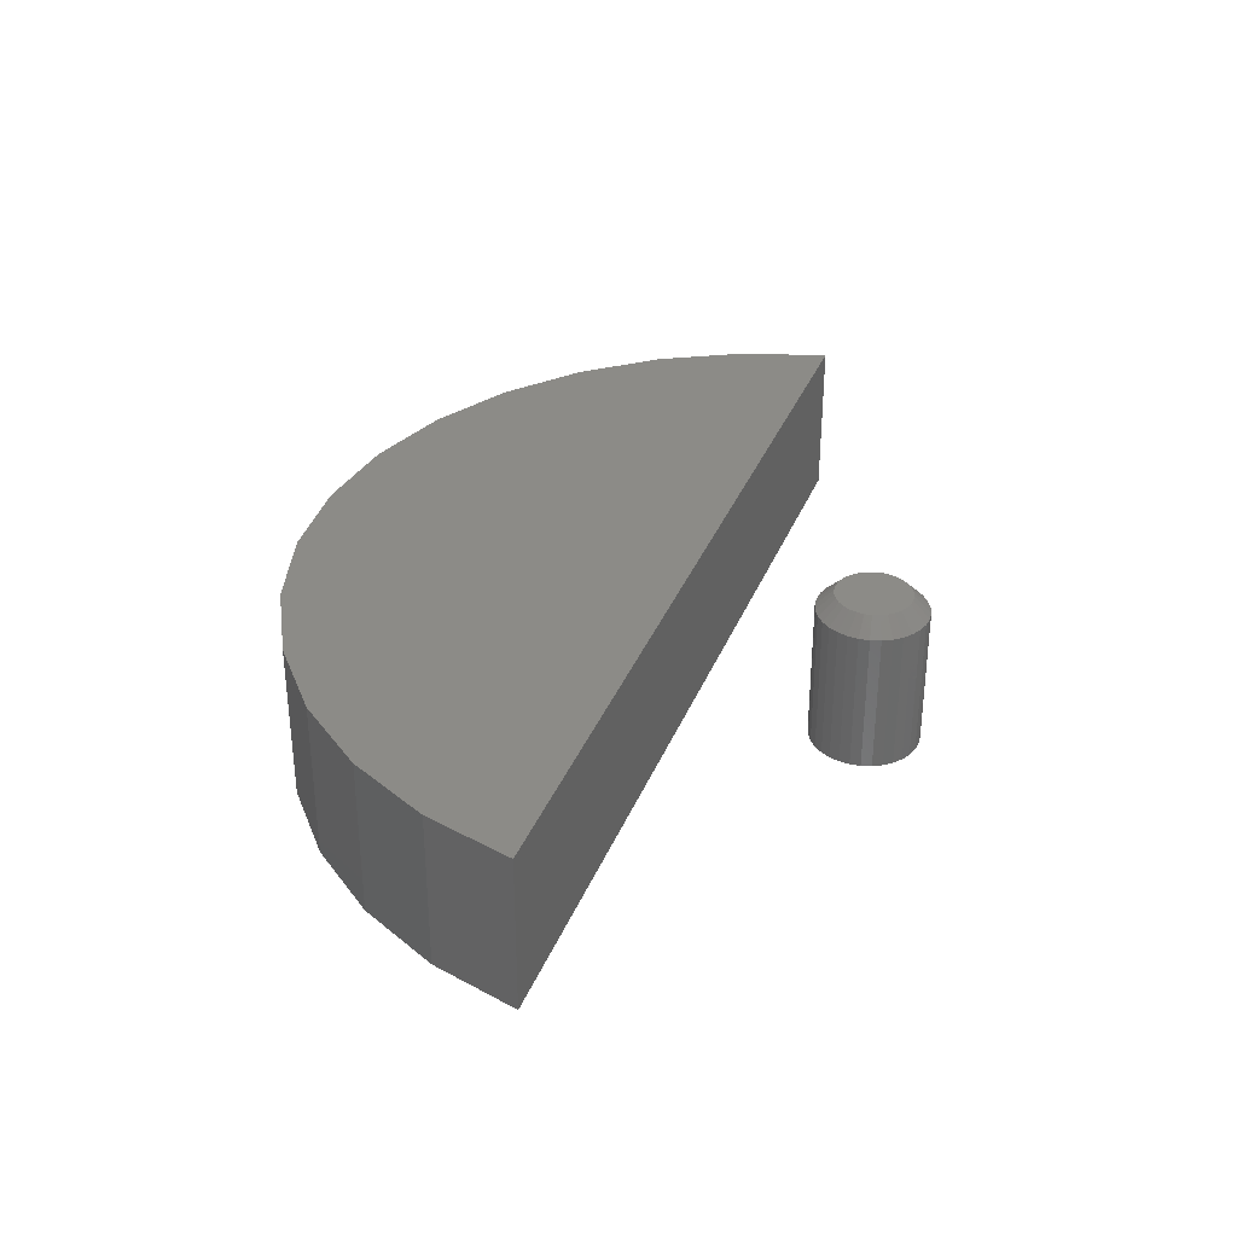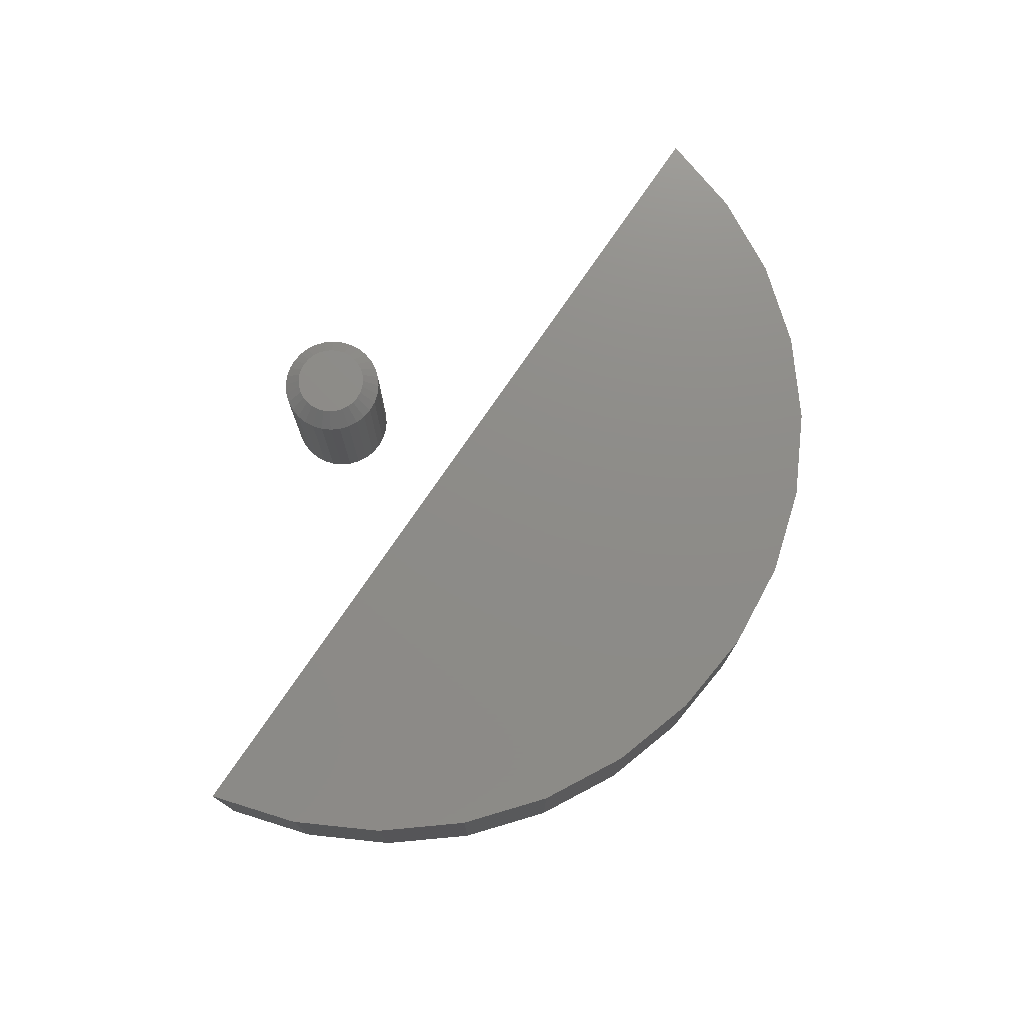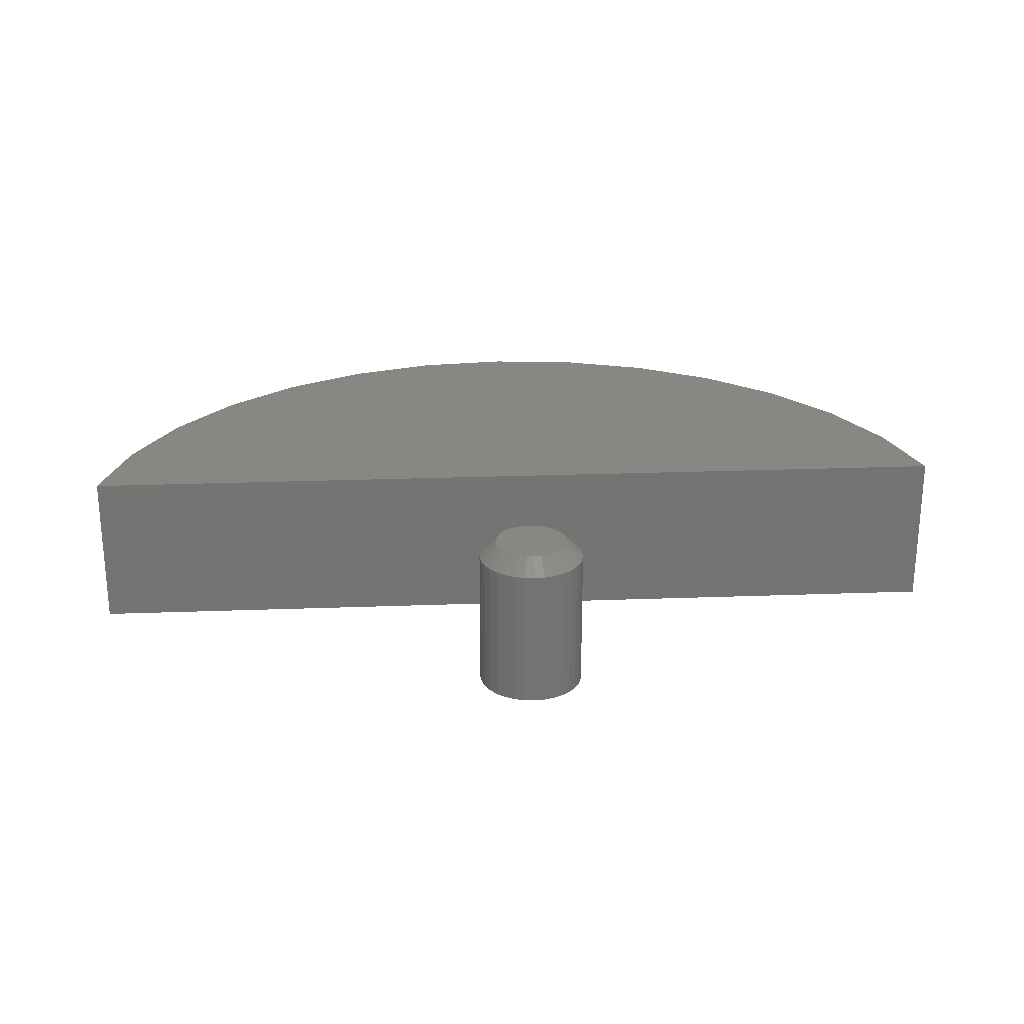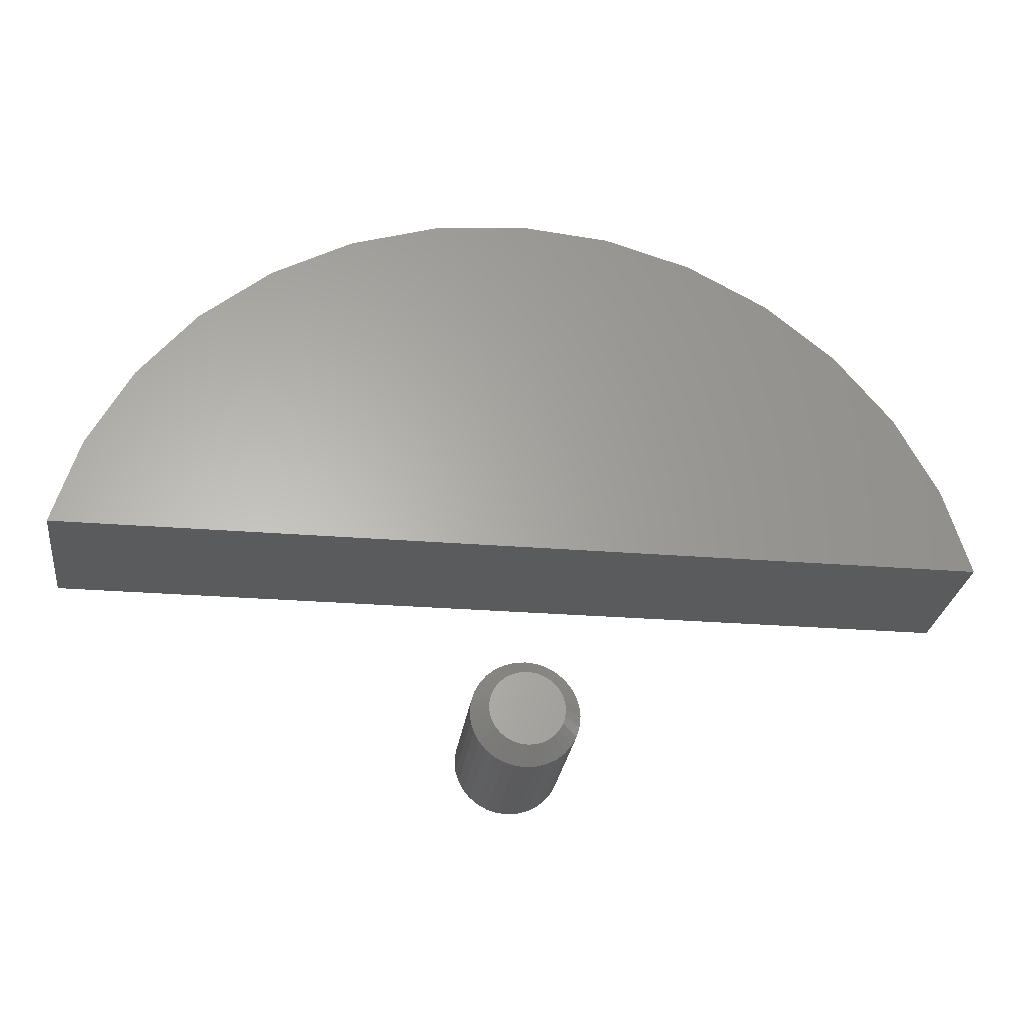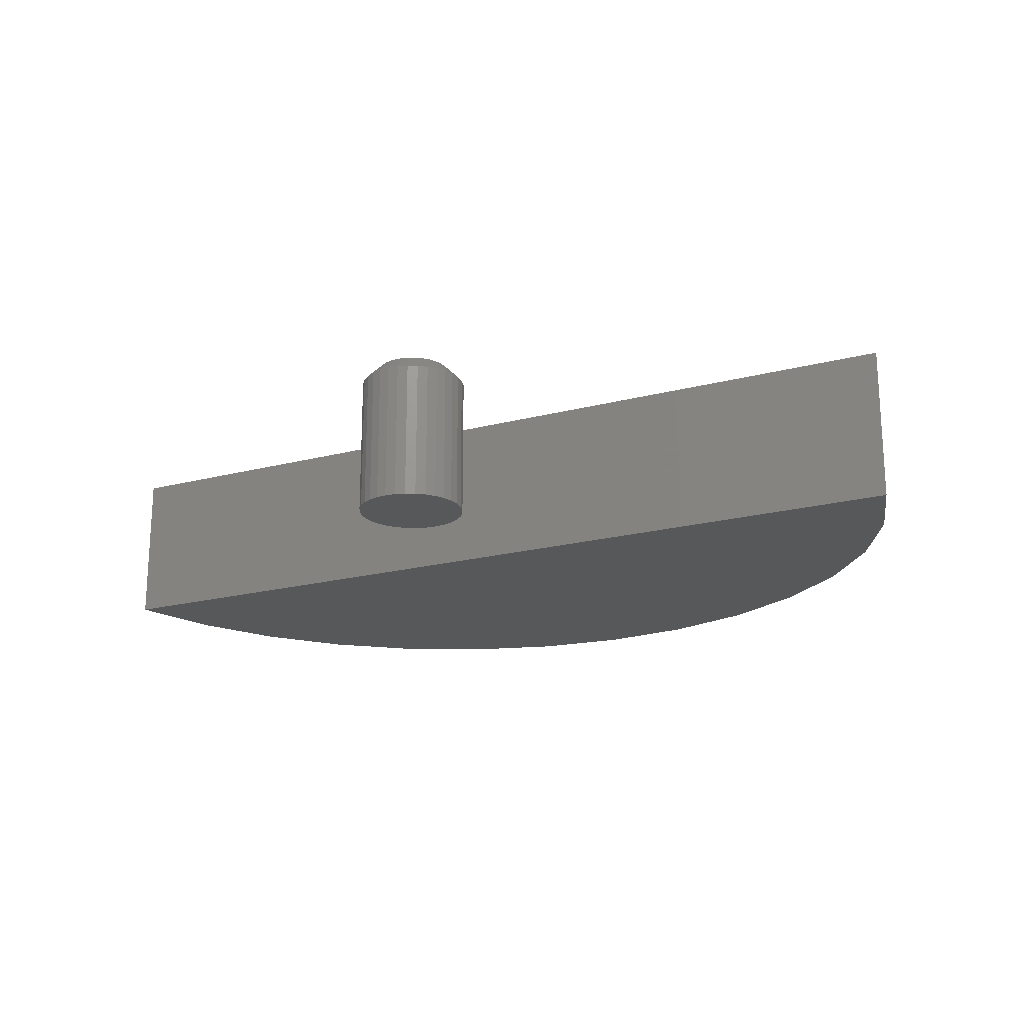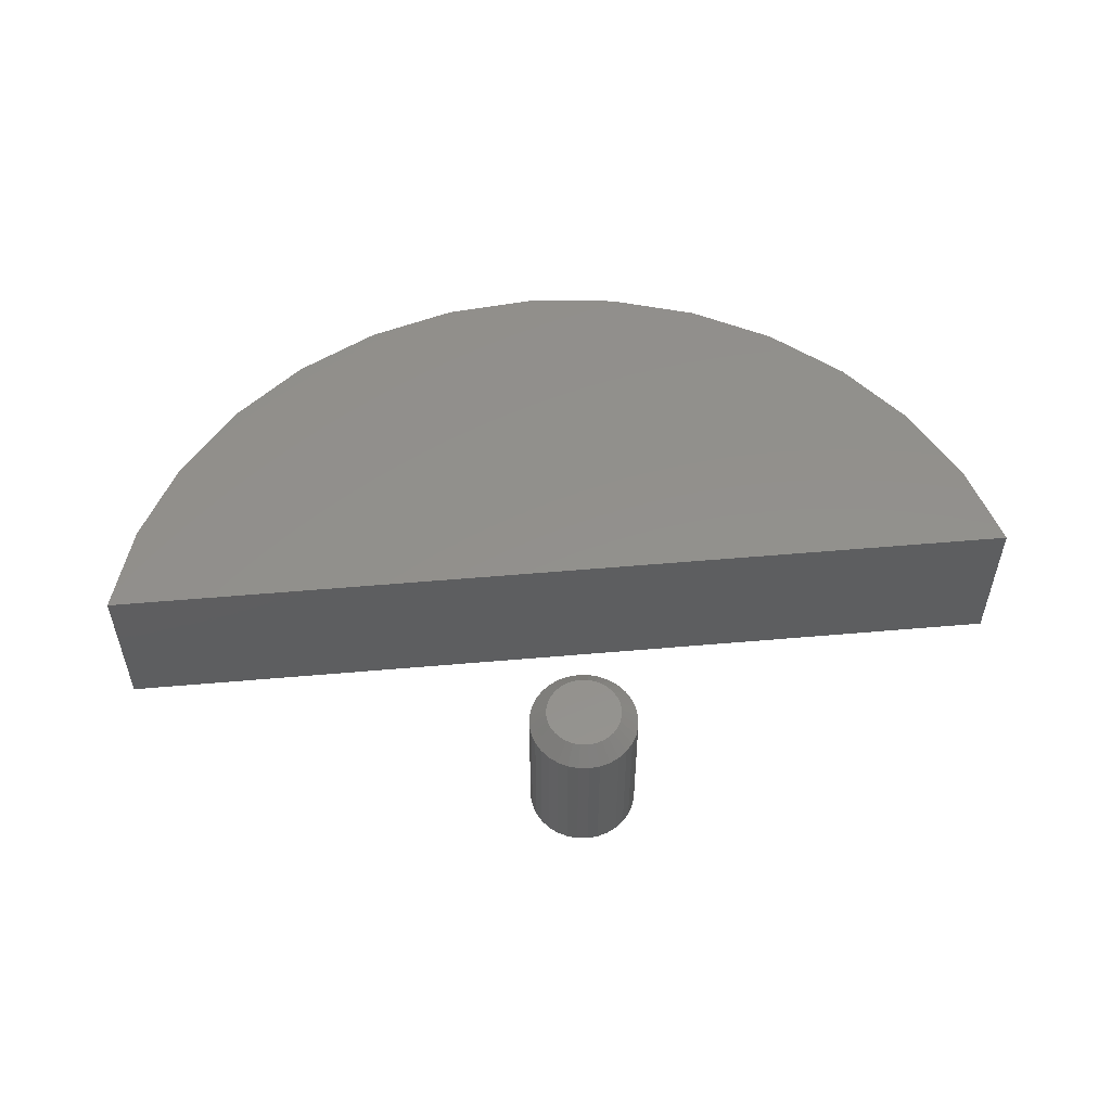
<metadata>
{"format":"stl","ext":"stl","renderer":"f3d","projection":"perspective","resolution":1024,"background":"white","views":[{"elev":33.2,"azim":109.6,"up":"+Y"},{"elev":75.1,"azim":-55.9,"up":"+Y"},{"elev":24.3,"azim":176.5,"up":"+Y"},{"elev":-26.6,"azim":172.7,"up":"+Z"},{"elev":-19.6,"azim":-153.8,"up":"+Y"},{"elev":53.9,"azim":174.7,"up":"+Y"}]}
</metadata>
<code>
# stl→obj: 130 verts, 252 faces
v -0.01394 4.854e-17 0.2711
v -0.007428 4.901e-17 0.2731
v -0.0006579 4.942e-17 0.2738
v 0.006113 4.976e-17 0.2731
v 0.01262 5.001e-17 0.2711
v -0.01994 4.803e-17 0.2679
v 0.01862 5.017e-17 0.2679
v -0.0252 4.749e-17 0.2636
v 0.02388 5.022e-17 0.2636
v -0.02951 4.696e-17 0.2583
v 0.0282 5.017e-17 0.2583
v -0.03272 4.645e-17 0.2523
v 0.0314 5.001e-17 0.2523
v -0.0347 4.598e-17 0.2458
v 0.03338 4.976e-17 0.2458
v 0.0314 4.854e-17 0.2258
v -0.03272 4.498e-17 0.2258
v 0.03338 4.901e-17 0.2323
v -0.02951 4.482e-17 0.2198
v 0.0282 4.803e-17 0.2198
v -0.0252 4.477e-17 0.2145
v 0.02388 4.749e-17 0.2145
v -0.01994 4.482e-17 0.2102
v 0.01862 4.696e-17 0.2102
v -0.01394 4.498e-17 0.207
v 0.01262 4.645e-17 0.207
v -0.007428 4.523e-17 0.205
v -0.0006579 4.557e-17 0.2044
v 0.006113 4.598e-17 0.205
v -0.0347 4.523e-17 0.2323
v -0.03536 4.557e-17 0.2391
v 0.03405 4.942e-17 0.2391
v 0.04967 -0.01562 0.2391
v 0.04967 -0.1484 0.2391
v 0.0487 -0.01562 0.2292
v 0.0487 -0.1484 0.2292
v 0.04584 -0.01562 0.2198
v 0.04584 -0.1484 0.2198
v 0.04119 -0.01562 0.2111
v 0.04119 -0.1484 0.2111
v 0.03493 -0.01562 0.2035
v 0.03493 -0.1484 0.2035
v 0.0273 -0.01562 0.1972
v 0.0273 -0.1484 0.1972
v 0.0186 -0.01562 0.1926
v 0.0186 -0.1484 0.1926
v 0.009161 -0.01562 0.1897
v 0.009161 -0.1484 0.1897
v -0.0006579 -0.01562 0.1887
v -0.0006579 -0.1484 0.1887
v -0.01048 -0.01562 0.1897
v -0.01048 -0.1484 0.1897
v -0.01992 -0.01562 0.1926
v -0.01992 -0.1484 0.1926
v -0.02862 -0.01562 0.1972
v -0.02862 -0.1484 0.1972
v -0.03625 -0.01562 0.2035
v -0.03625 -0.1484 0.2035
v -0.0425 -0.01562 0.2111
v -0.0425 -0.1484 0.2111
v -0.04716 -0.01562 0.2198
v -0.04716 -0.1484 0.2198
v -0.05002 -0.01562 0.2292
v -0.05002 -0.1484 0.2292
v -0.05099 -0.01562 0.2391
v -0.05099 -0.1484 0.2391
v -0.05002 -0.01562 0.2489
v -0.05002 -0.1484 0.2489
v -0.04716 -0.01562 0.2583
v -0.04716 -0.1484 0.2583
v -0.0425 -0.01562 0.267
v -0.0425 -0.1484 0.267
v -0.03625 -0.01562 0.2747
v -0.03625 -0.1484 0.2747
v -0.02862 -0.01562 0.2809
v -0.02862 -0.1484 0.2809
v -0.01992 -0.01562 0.2856
v -0.01992 -0.1484 0.2856
v -0.01048 -0.01562 0.2884
v -0.01048 -0.1484 0.2884
v -0.0006579 -0.01562 0.2894
v -0.0006579 -0.1484 0.2894
v 0.009161 -0.01562 0.2884
v 0.009161 -0.1484 0.2884
v 0.0186 -0.01562 0.2856
v 0.0186 -0.1484 0.2856
v 0.0273 -0.01562 0.2809
v 0.0273 -0.1484 0.2809
v 0.03493 -0.01562 0.2747
v 0.03493 -0.1484 0.2747
v 0.04119 -0.01562 0.267
v 0.04119 -0.1484 0.267
v 0.04584 -0.01562 0.2583
v 0.04584 -0.1484 0.2583
v 0.0487 -0.01562 0.2489
v 0.0487 -0.1484 0.2489
v 0.4123 -0.1484 0.4814
v 0.3715 -0.1484 0.5578
v -0.3637 -0.1484 0.5578
v -0.4045 -0.1484 0.4814
v -0.4297 -0.1484 0.3984
v -0.2197 -0.1484 0.3984
v 0.2275 -0.1484 0.3984
v 0.4375 -0.1484 0.3984
v -0.3087 -0.1484 0.6248
v 0.3165 -0.1484 0.6248
v -0.2417 -0.1484 0.6798
v 0.2495 -0.1484 0.6798
v -0.1653 -0.1484 0.7206
v 0.1731 -0.1484 0.7206
v -0.08234 -0.1484 0.7458
v 0.09015 -0.1484 0.7458
v 0.003906 -0.1484 0.7543
v 0.4123 4.594e-17 0.4814
v 0.4375 4.814e-17 0.3984
v 0.2275 3.648e-17 0.3984
v -0.2197 1.165e-17 0.3984
v -0.4297 0 0.3984
v -0.4045 5.964e-19 0.4814
v -0.3637 7.107e-18 0.5578
v 0.3715 4.792e-17 0.5578
v 0.003906 3.842e-17 0.7543
v 0.09015 4.273e-17 0.7458
v -0.08234 3.316e-17 0.7458
v 0.1731 4.594e-17 0.7206
v -0.1653 2.716e-17 0.7206
v 0.2495 4.792e-17 0.6798
v -0.2417 2.065e-17 0.6798
v 0.3165 4.858e-17 0.6248
v -0.3087 1.388e-17 0.6248
f 1 2 3
f 1 3 4
f 5 1 4
f 6 1 5
f 7 6 5
f 8 6 7
f 9 8 7
f 10 8 9
f 11 10 9
f 12 10 11
f 13 12 11
f 14 12 13
f 15 14 13
f 16 17 18
f 19 17 16
f 20 19 16
f 21 19 20
f 22 21 20
f 23 21 22
f 24 23 22
f 25 23 24
f 26 25 24
f 27 25 26
f 28 27 26
f 29 28 26
f 17 30 18
f 18 30 31
f 18 31 32
f 32 31 14
f 32 14 15
f 33 34 35
f 35 34 36
f 35 36 37
f 37 36 38
f 37 38 39
f 39 38 40
f 39 40 41
f 41 40 42
f 41 42 43
f 43 42 44
f 43 44 45
f 45 44 46
f 45 46 47
f 47 46 48
f 47 48 49
f 49 48 50
f 49 50 51
f 51 50 52
f 51 52 53
f 53 52 54
f 53 54 55
f 55 54 56
f 55 56 57
f 57 56 58
f 57 58 59
f 59 58 60
f 59 60 61
f 61 60 62
f 61 62 63
f 63 62 64
f 63 64 65
f 65 64 66
f 65 66 67
f 67 66 68
f 67 68 69
f 69 68 70
f 69 70 71
f 71 70 72
f 71 72 73
f 73 72 74
f 73 74 75
f 75 74 76
f 75 76 77
f 77 76 78
f 77 78 79
f 79 78 80
f 79 80 81
f 81 80 82
f 81 82 83
f 83 82 84
f 83 84 85
f 85 84 86
f 85 86 87
f 87 86 88
f 87 88 89
f 89 88 90
f 89 90 91
f 91 90 92
f 91 92 93
f 93 92 94
f 93 94 95
f 95 94 96
f 95 96 33
f 33 96 34
f 32 95 33
f 32 15 95
f 65 14 31
f 65 67 14
f 13 93 95
f 13 95 15
f 11 89 91
f 91 93 11
f 11 93 13
f 5 85 87
f 5 87 7
f 87 9 7
f 4 81 83
f 83 85 4
f 4 85 5
f 1 77 79
f 1 79 2
f 79 3 2
f 6 73 75
f 75 77 6
f 6 77 1
f 12 69 71
f 12 71 10
f 71 8 10
f 67 69 14
f 14 69 12
f 89 11 9
f 9 87 89
f 81 4 3
f 3 79 81
f 73 6 8
f 8 71 73
f 31 63 65
f 31 30 63
f 33 18 32
f 33 35 18
f 17 61 63
f 17 63 30
f 19 57 59
f 59 61 19
f 19 61 17
f 25 53 55
f 25 55 23
f 55 21 23
f 27 49 51
f 51 53 27
f 27 53 25
f 26 45 47
f 26 47 29
f 47 28 29
f 24 41 43
f 43 45 24
f 24 45 26
f 16 37 39
f 16 39 20
f 39 22 20
f 35 37 18
f 18 37 16
f 57 19 21
f 21 55 57
f 49 27 28
f 28 47 49
f 41 24 22
f 22 39 41
f 82 80 78
f 84 82 78
f 84 78 86
f 86 78 76
f 86 76 88
f 88 76 74
f 88 74 90
f 90 74 72
f 90 72 92
f 92 72 70
f 92 70 94
f 94 70 68
f 94 68 96
f 36 62 38
f 38 62 60
f 38 60 40
f 40 60 58
f 40 58 42
f 42 58 56
f 42 56 44
f 44 56 54
f 44 54 46
f 46 54 52
f 46 52 50
f 46 50 48
f 96 68 34
f 34 68 66
f 34 66 36
f 36 66 64
f 36 64 62
f 97 98 99
f 97 99 100
f 97 100 101
f 97 101 102
f 97 102 103
f 97 103 104
f 99 98 105
f 105 98 106
f 105 106 107
f 107 106 108
f 107 108 109
f 109 108 110
f 109 110 111
f 111 110 112
f 111 112 113
f 114 115 116
f 114 116 117
f 114 117 118
f 114 118 119
f 114 119 120
f 114 120 121
f 122 123 124
f 124 123 125
f 124 125 126
f 126 125 127
f 126 127 128
f 128 127 129
f 128 129 130
f 130 129 121
f 130 121 120
f 118 101 119
f 119 101 100
f 119 100 120
f 120 100 99
f 120 99 130
f 130 99 105
f 130 105 128
f 128 105 107
f 128 107 126
f 126 107 109
f 126 109 124
f 124 109 111
f 124 111 122
f 122 111 113
f 122 113 123
f 123 113 112
f 123 112 125
f 125 112 110
f 125 110 127
f 127 110 108
f 127 108 129
f 129 108 106
f 129 106 121
f 121 106 98
f 121 98 114
f 114 98 97
f 114 97 115
f 115 97 104
f 103 116 104
f 104 116 115
f 102 117 103
f 103 117 116
f 101 118 102
f 102 118 117

</code>
